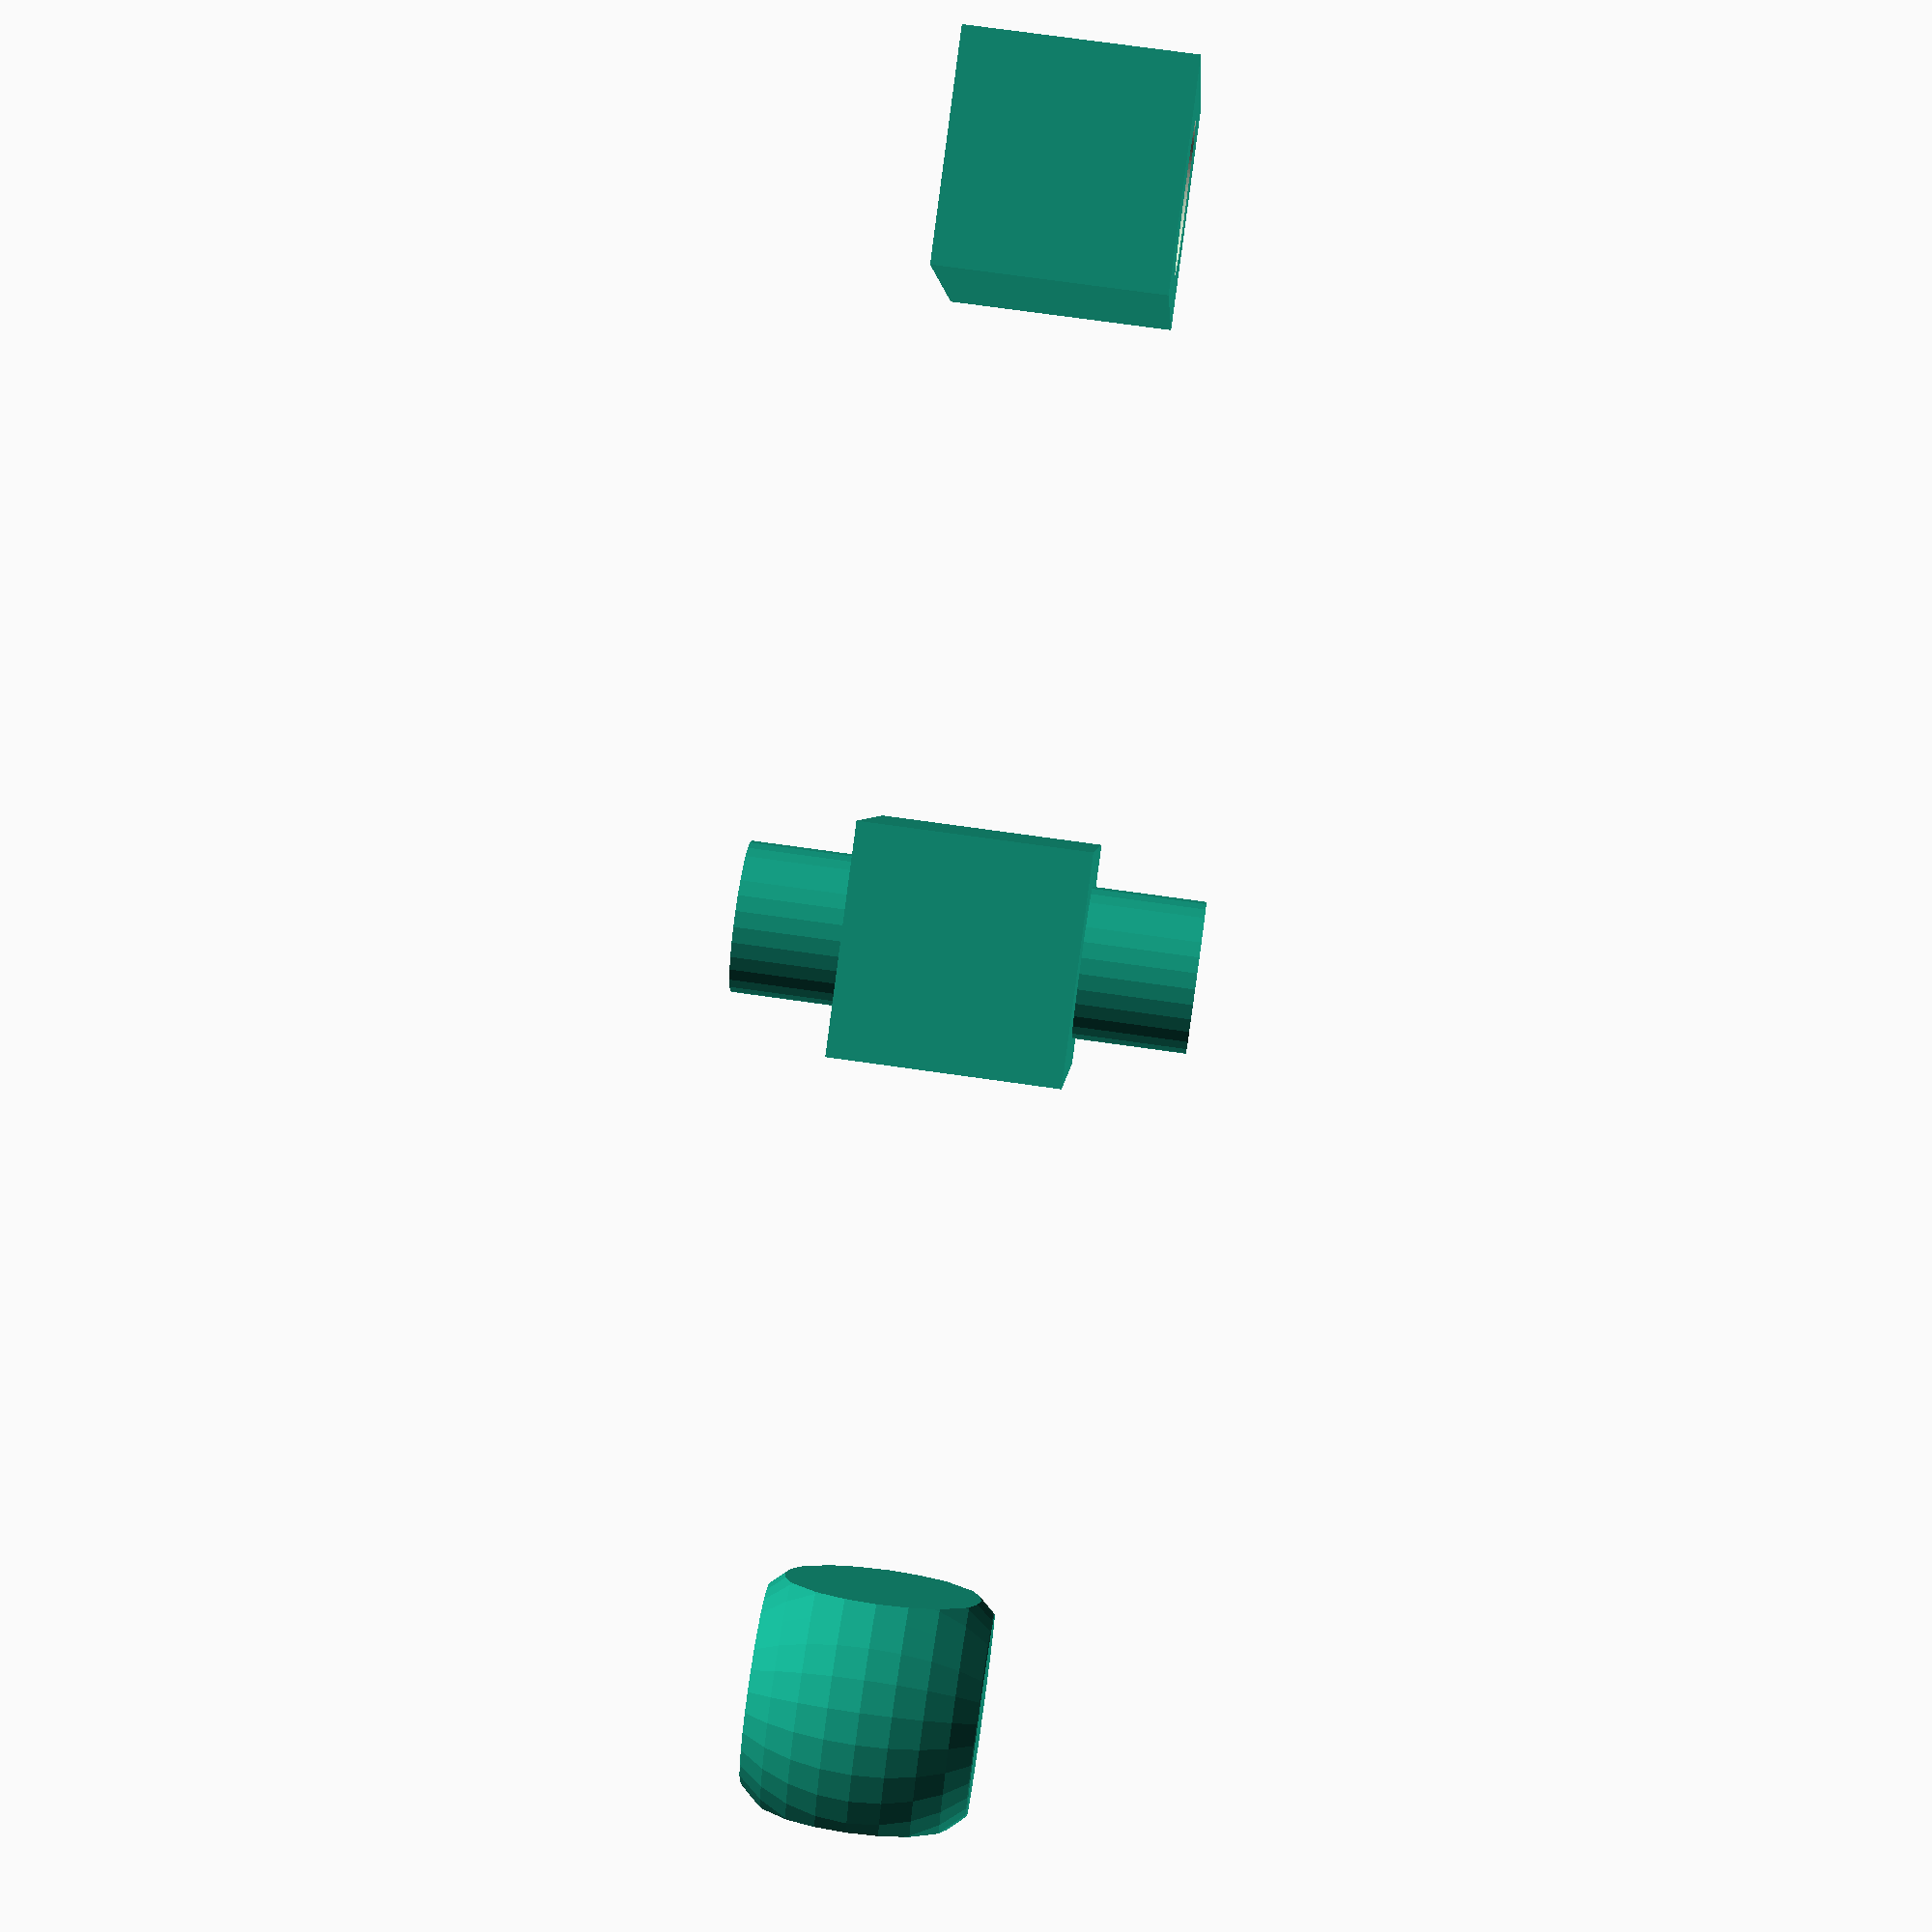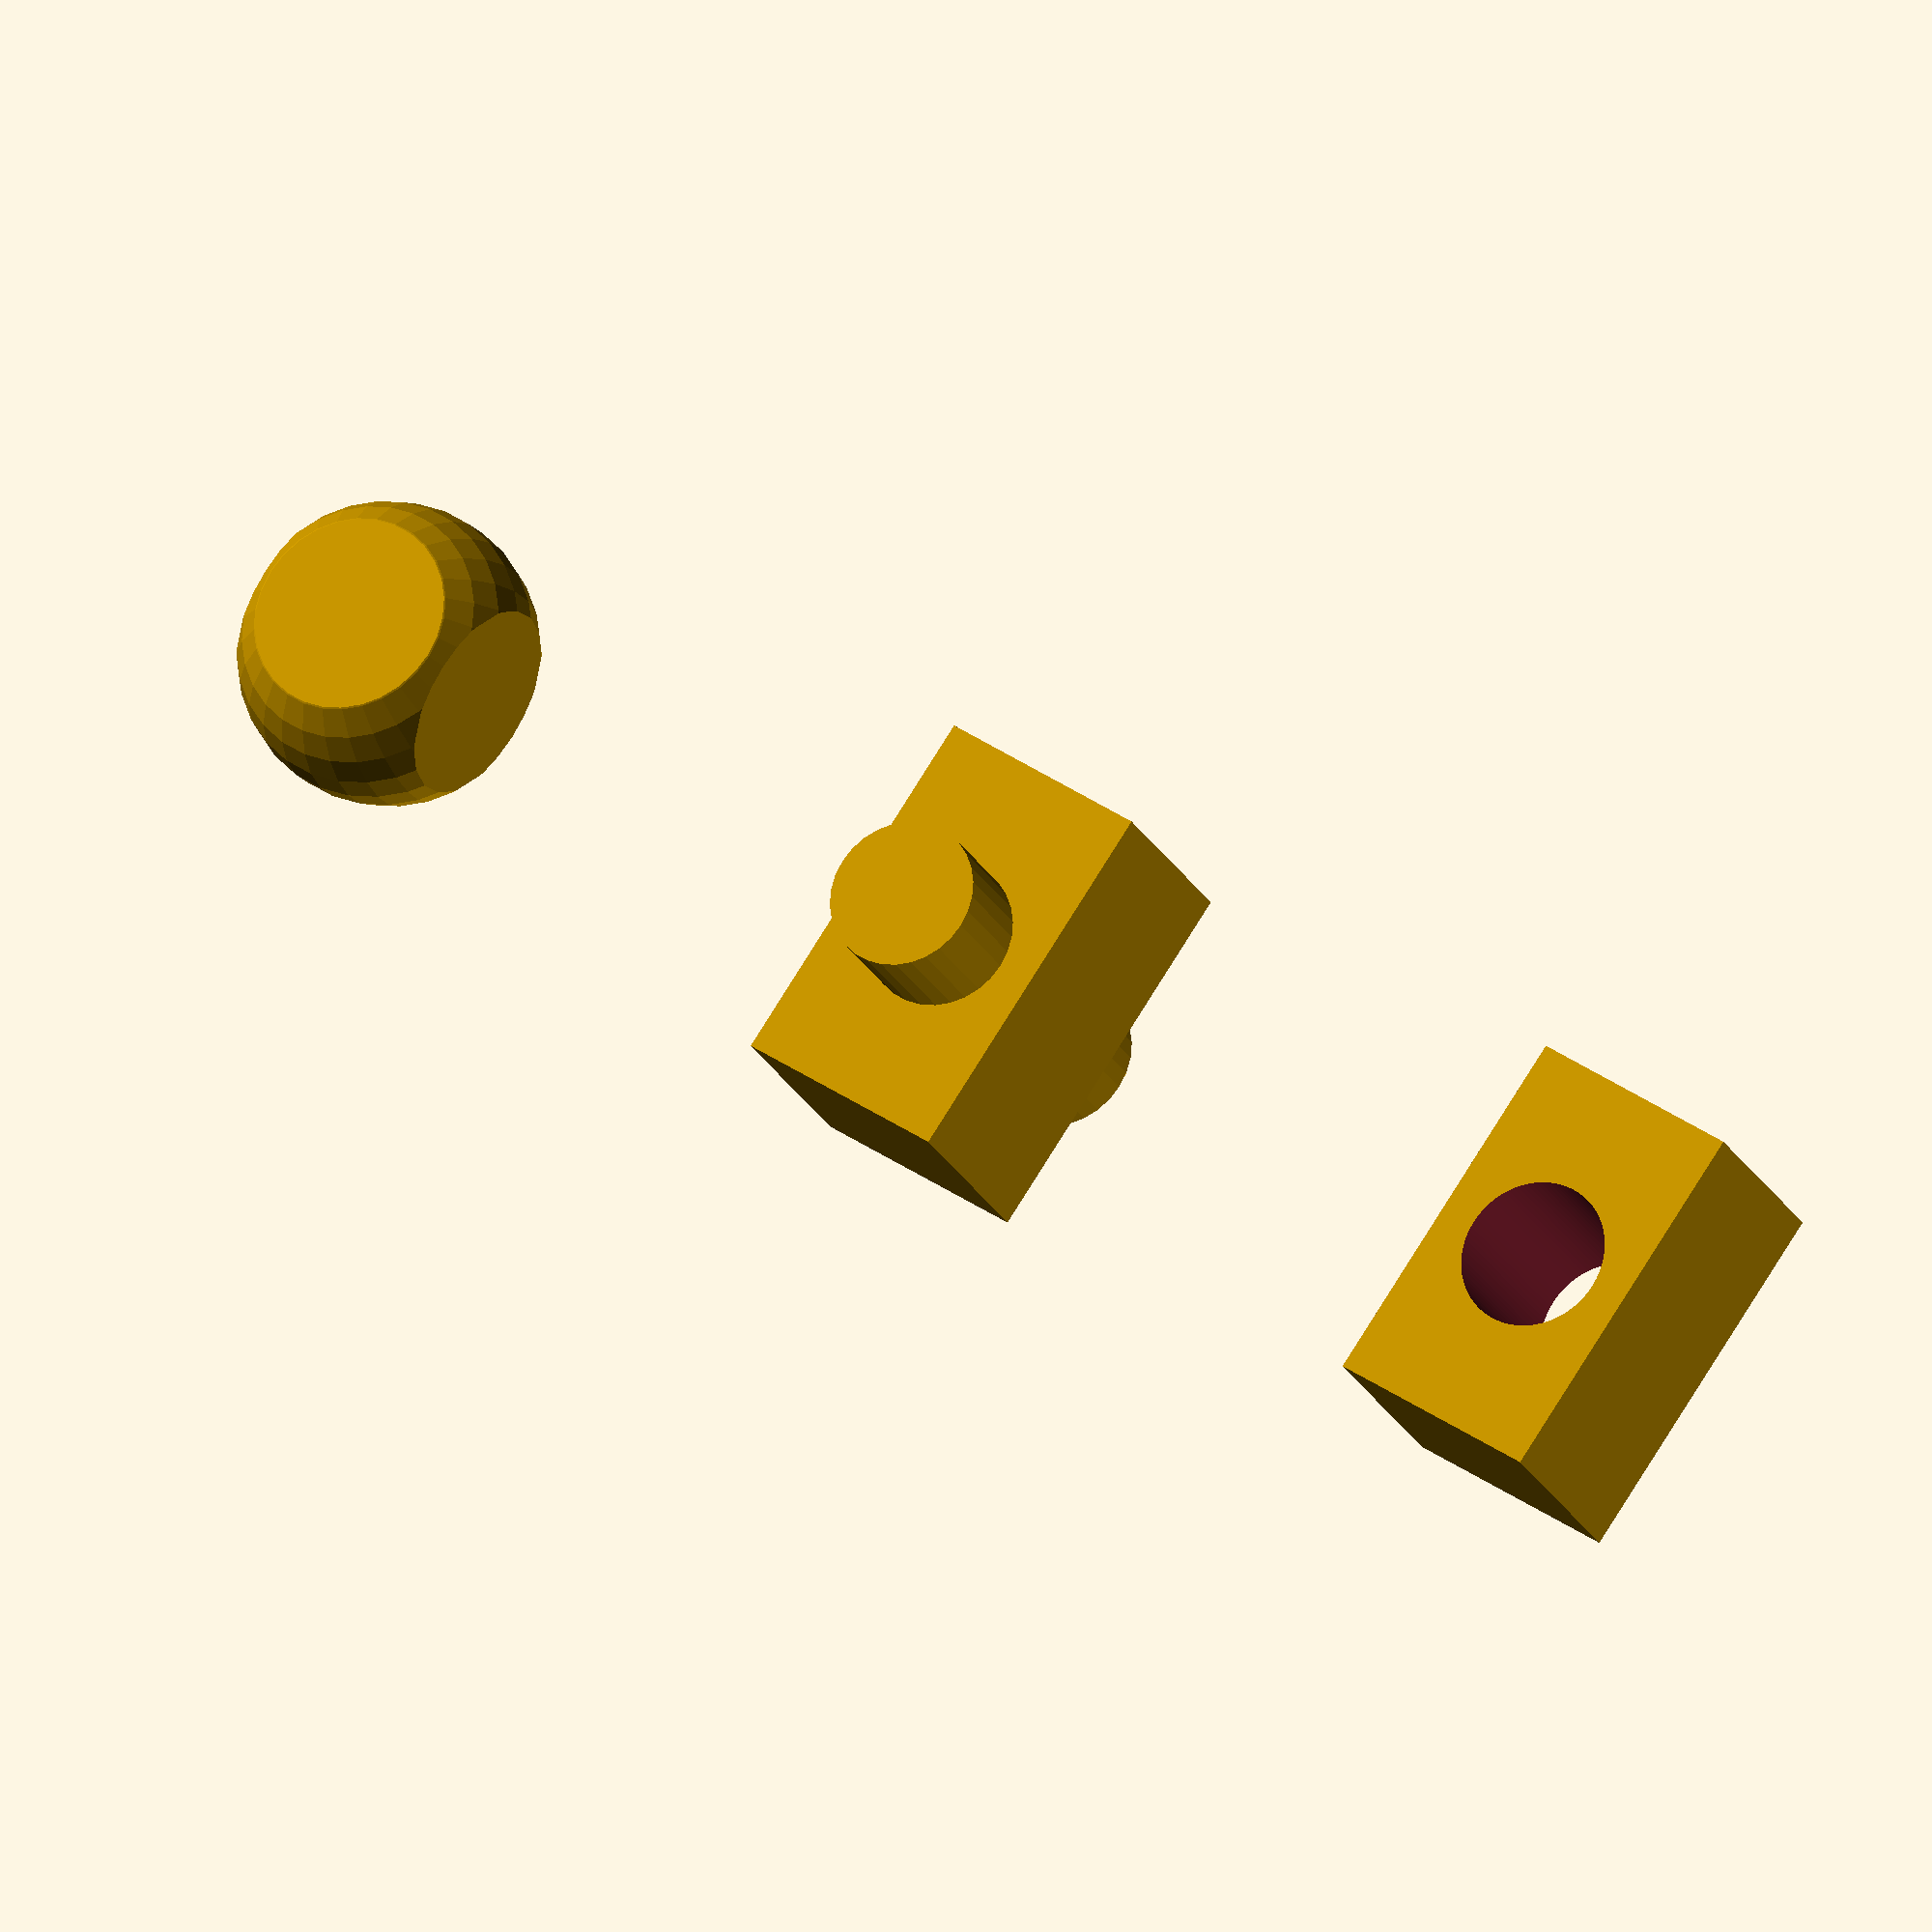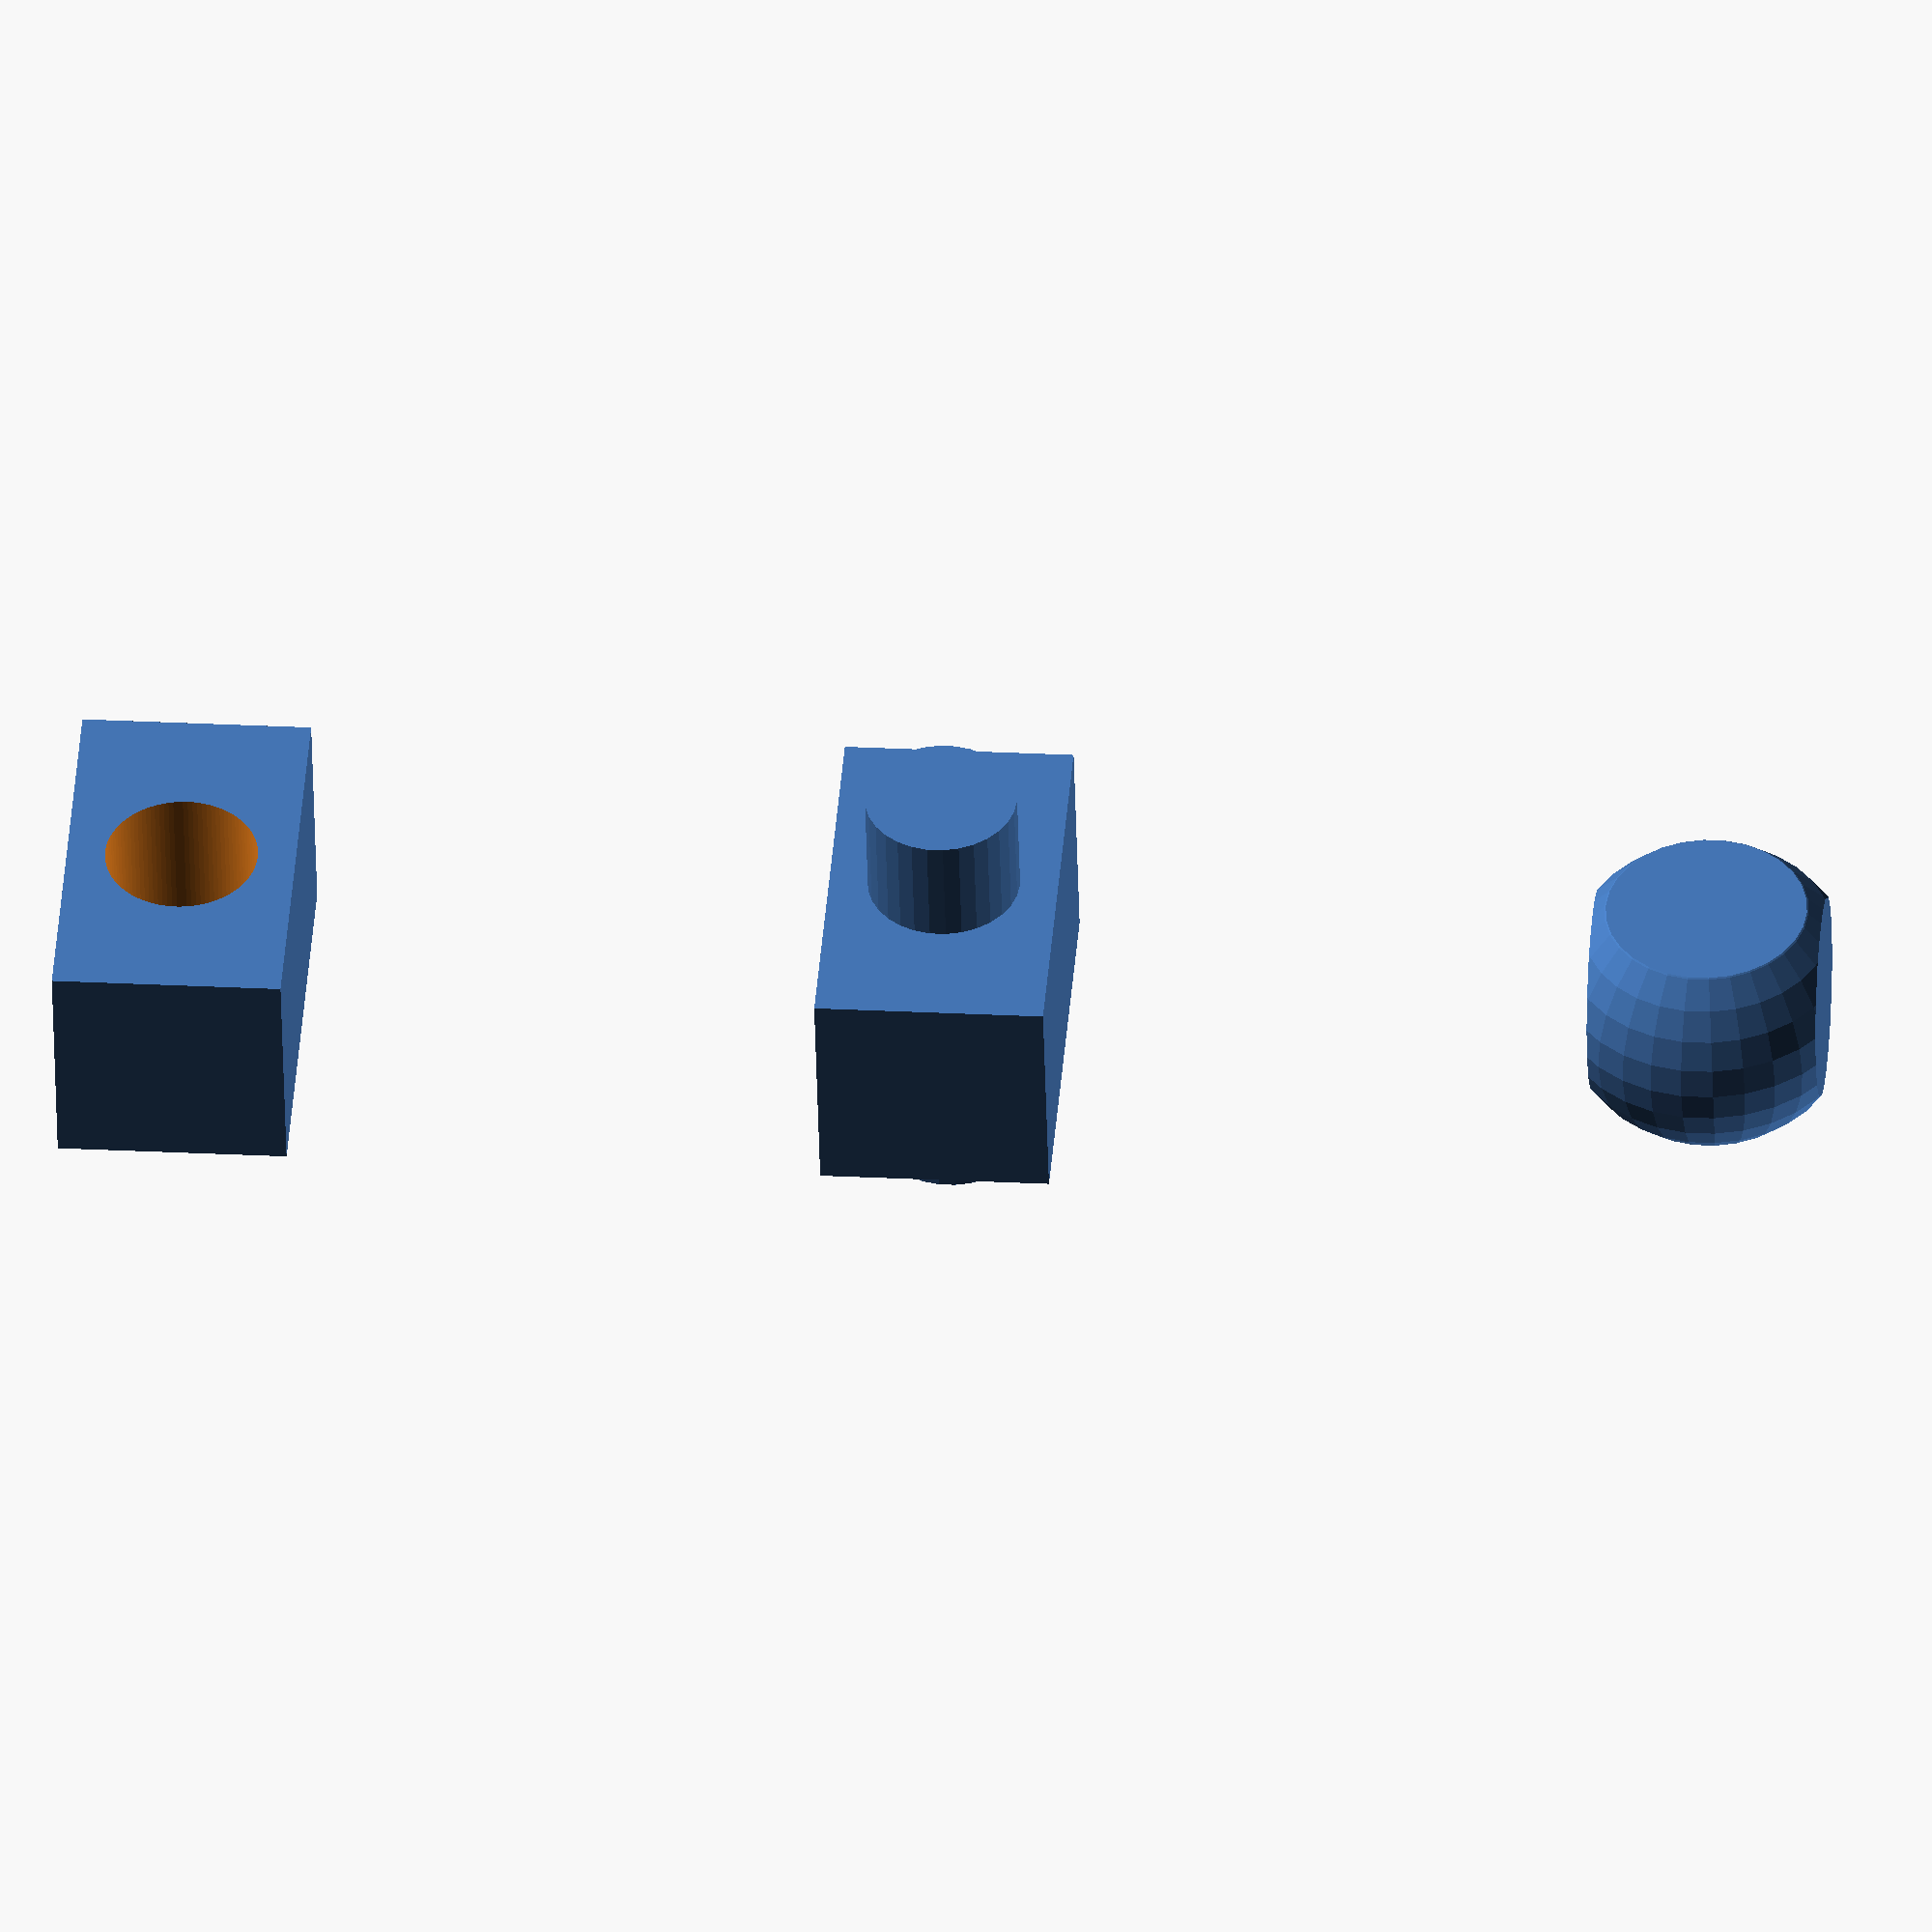
<openscad>
hammer_length= 300;
hammer_head_length = 100;

translate([200,0,0]) difference() {
    cube([30,50,30]);
    translate([15,25,15]) cylinder(r=10,h=60,center=true,$fn=100);
}


translate([100,0,0]) union() {
    cube([30,50,30]);
    translate([15,25,15]) cylinder(r=10,h=60,center=true,$fn=30);
}


intersection() {
    cube([30,50,30]);
    translate([15,25,15]) sphere(r=20,h=60,center=true);
}



















module hammer() {
// hammer handle
color("Brown")
    cylinder(r=10,h=hammer_length);

// hammer head

translate([0,0,hammer_length-16])
    color("Blue")
        difference() {
            
            cube([30,hammer_head_length,30],center=true);
            cylinder(r=10,h=31,center=true);
        }

}
</openscad>
<views>
elev=287.4 azim=200.1 roll=98.1 proj=p view=wireframe
elev=22.0 azim=145.5 roll=200.2 proj=o view=wireframe
elev=46.8 azim=355.4 roll=181.5 proj=o view=solid
</views>
